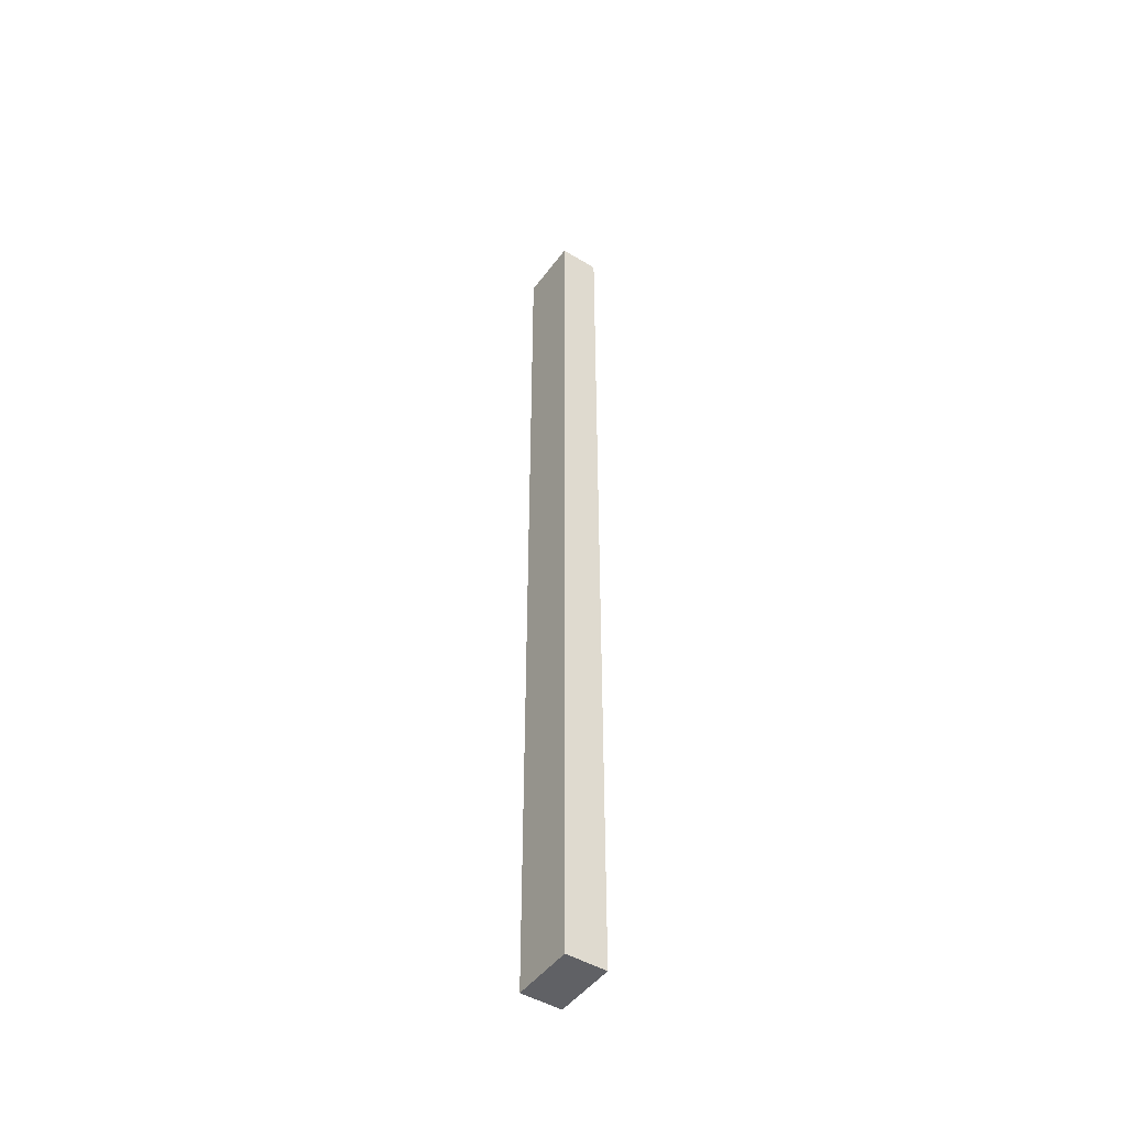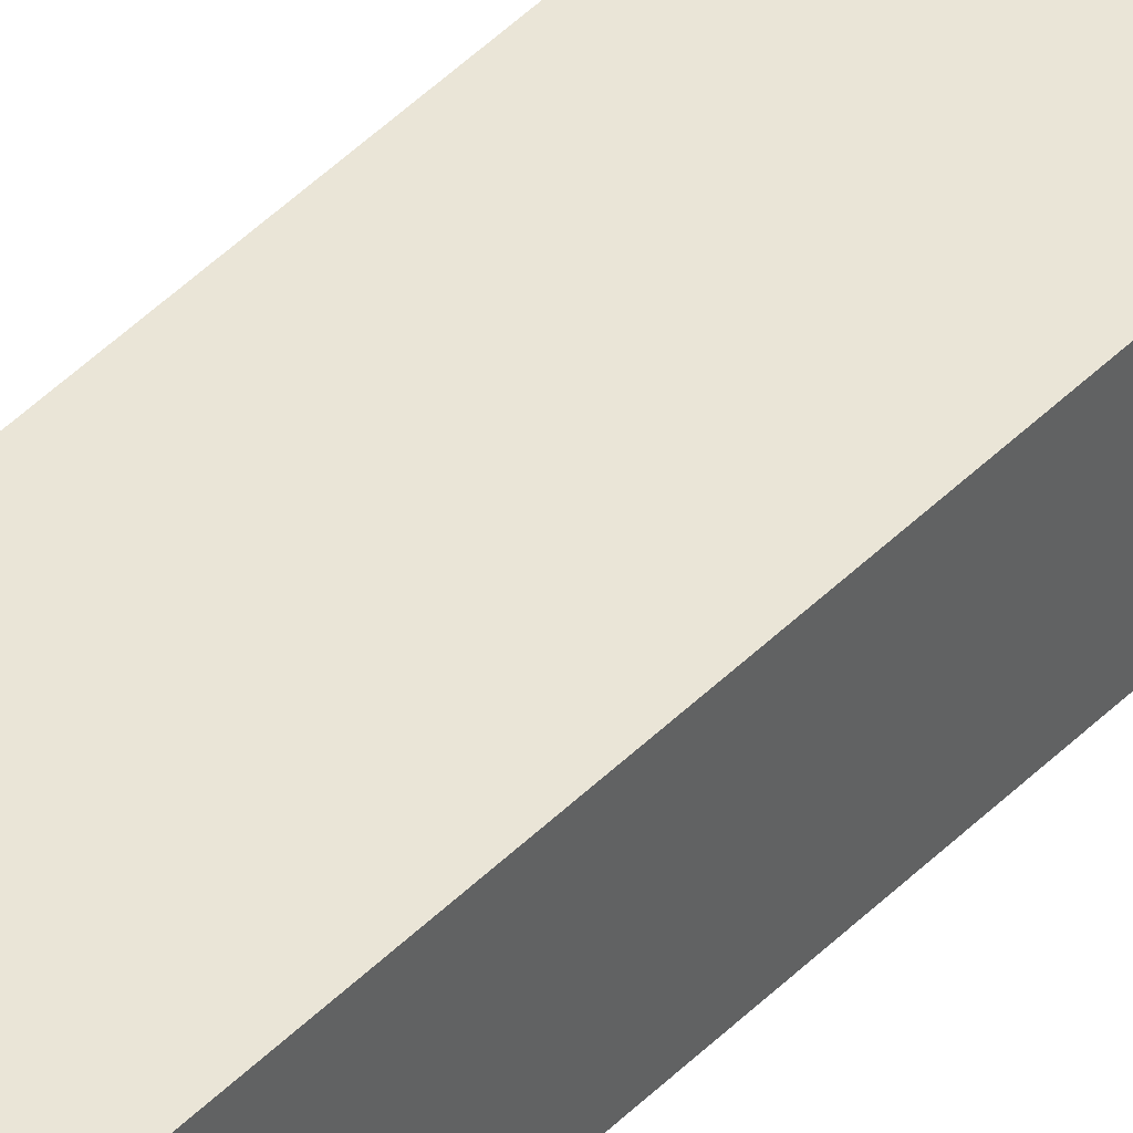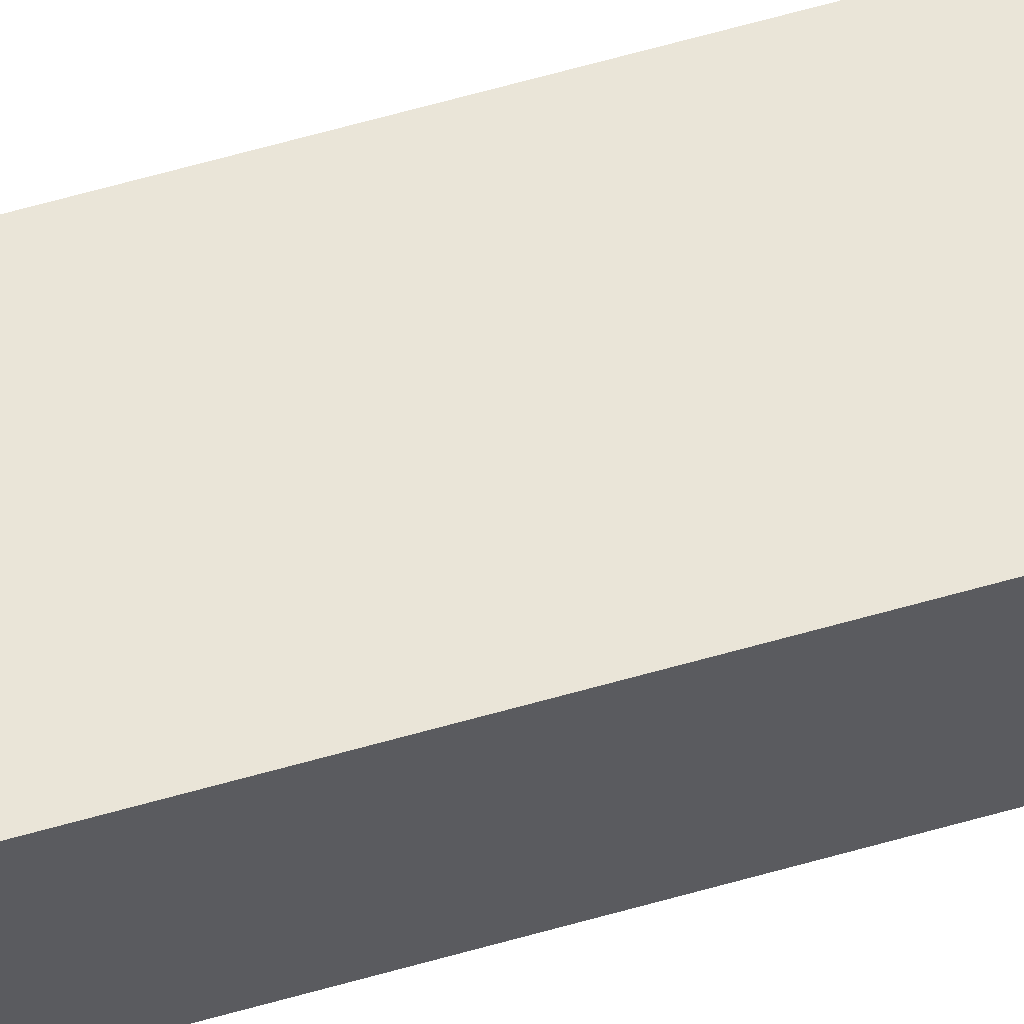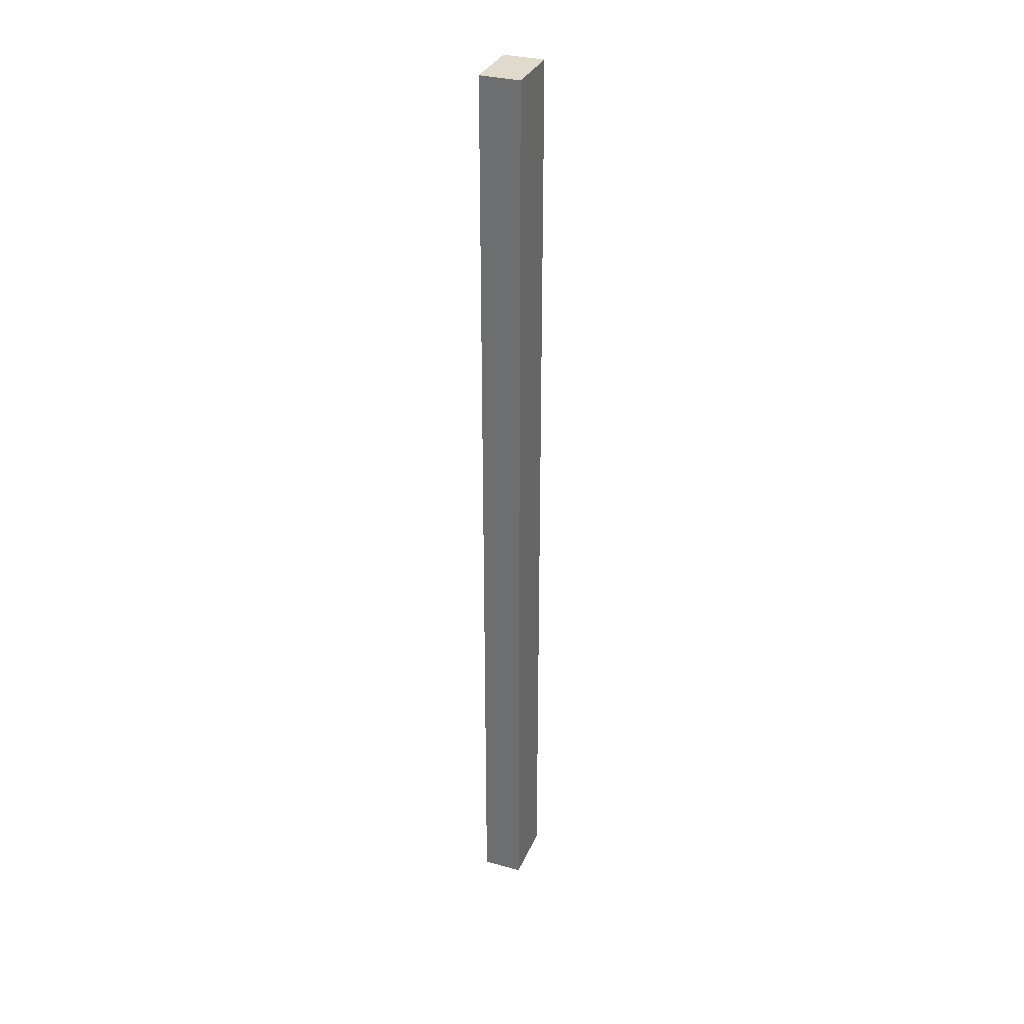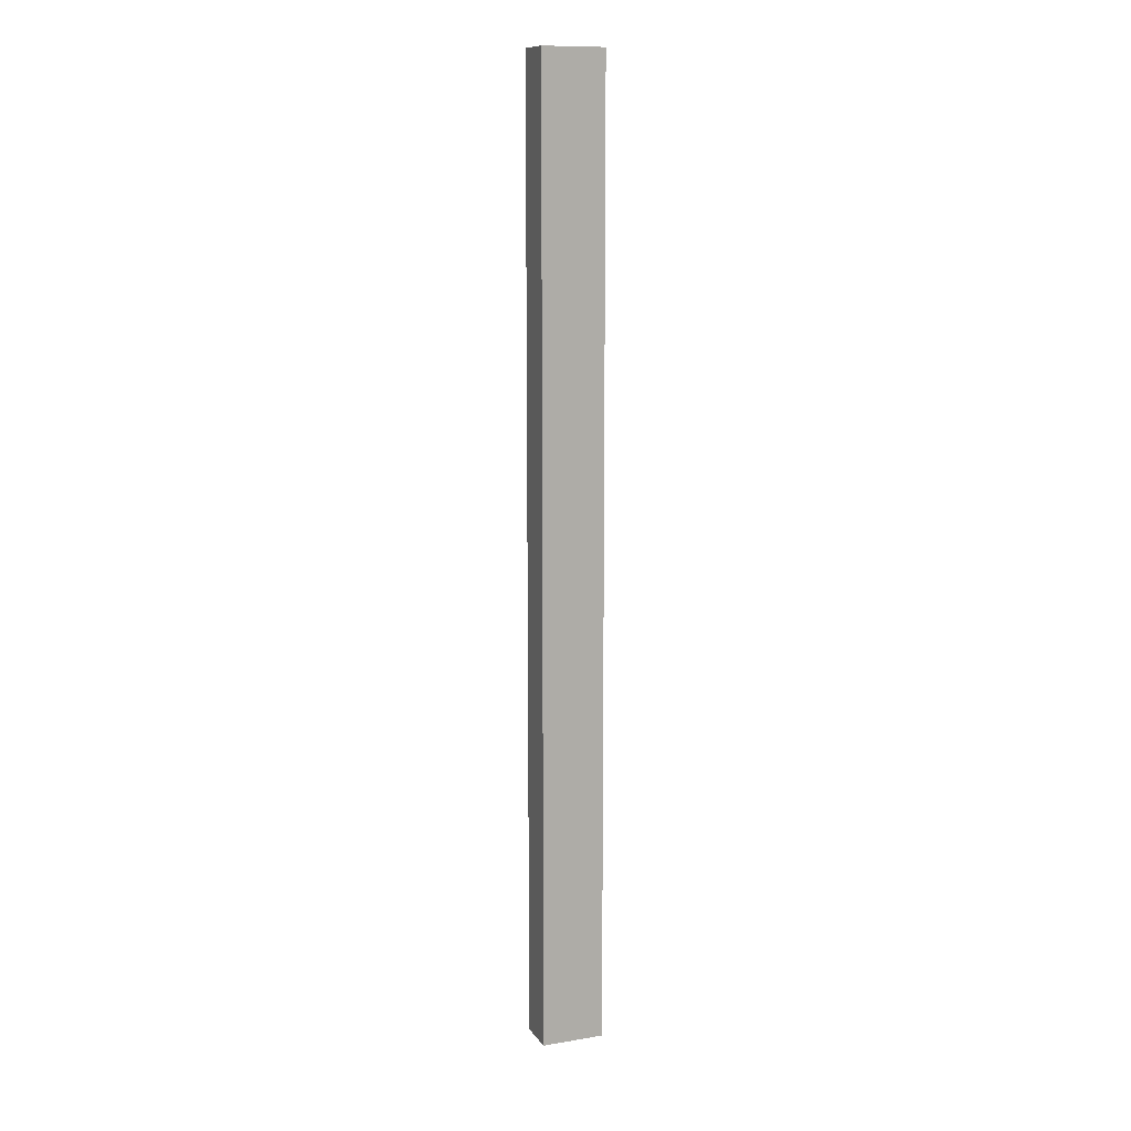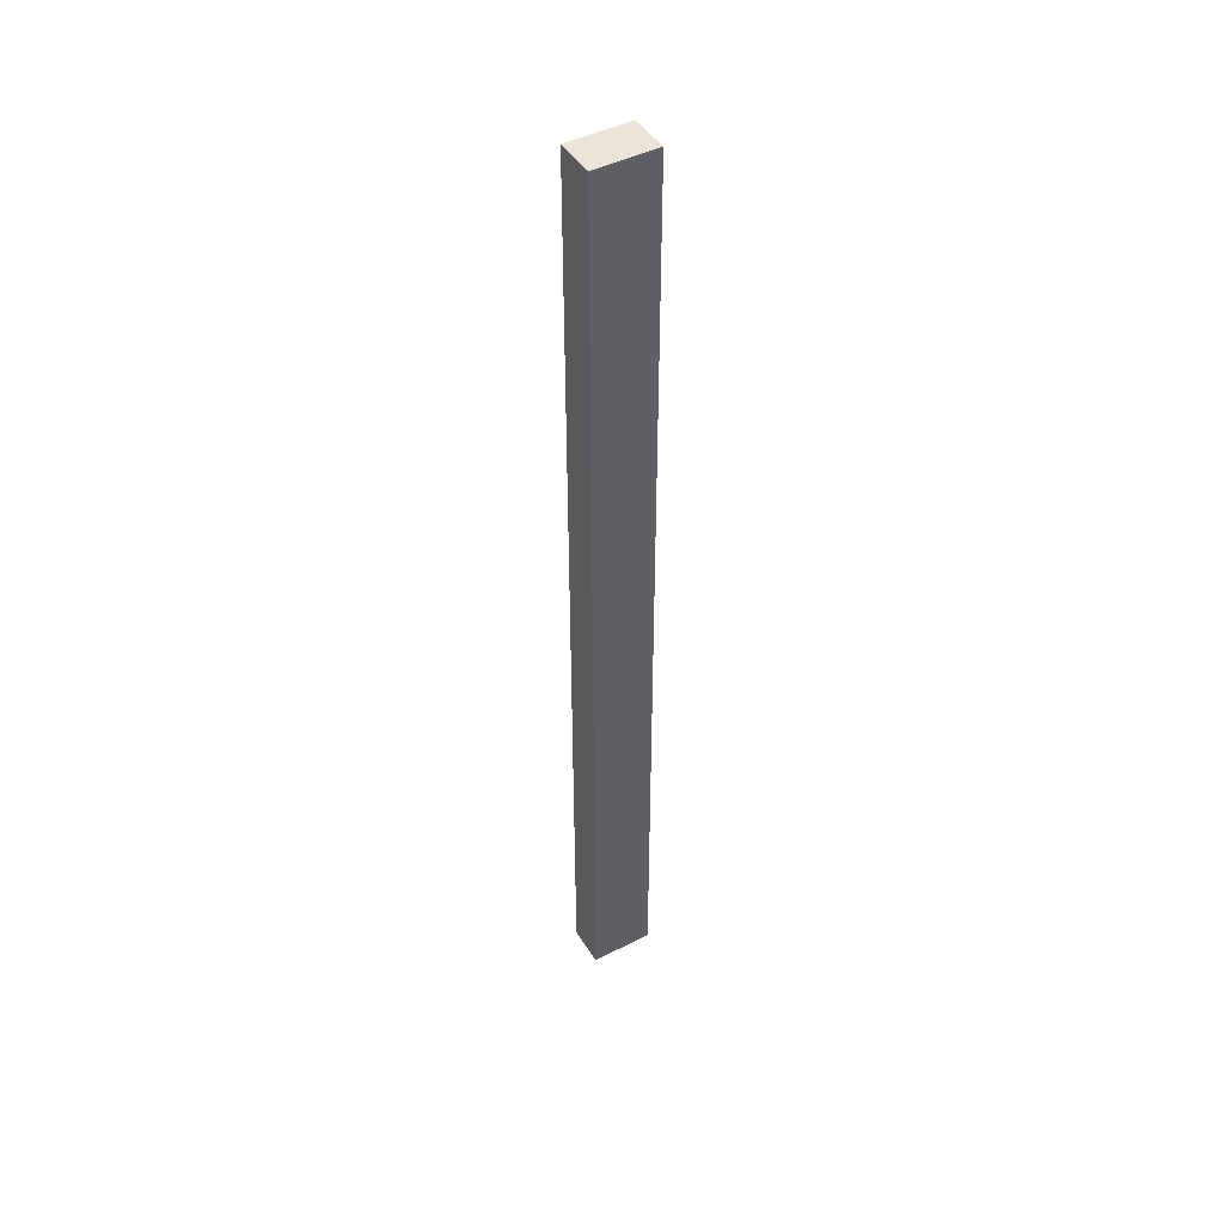
<metadata>
{"format":"obj","ext":"obj","renderer":"f3d","projection":"perspective","resolution":1024,"background":"white","views":[{"elev":-47.2,"azim":57.0,"up":"+Y"},{"elev":46.0,"azim":-138.6,"up":"+Z"},{"elev":59.8,"azim":-106.6,"up":"+Z"},{"elev":32.4,"azim":-67.9,"up":"+Y"},{"elev":11.6,"azim":-20.3,"up":"+Y"},{"elev":45.4,"azim":151.0,"up":"+Y"}]}
</metadata>
<code>
v  0 8.567 5.246e-16
v  0.567 8.567 0.347
v  0.559 8.567 -0.013
v  0.008 8.567 0.36
v  0.559 7.96e-19 -0.013
v  0 0 0
v  0.008 -2.204e-17 0.36
v  0.567 -2.125e-17 0.347
g defaultobject
f 1 2 3
f 2 1 4
f 5 1 3
f 1 5 6
f 6 4 1
f 4 6 7
f 7 2 4
f 2 7 8
f 8 3 2
f 3 8 5
f 8 6 5
f 6 8 7

</code>
